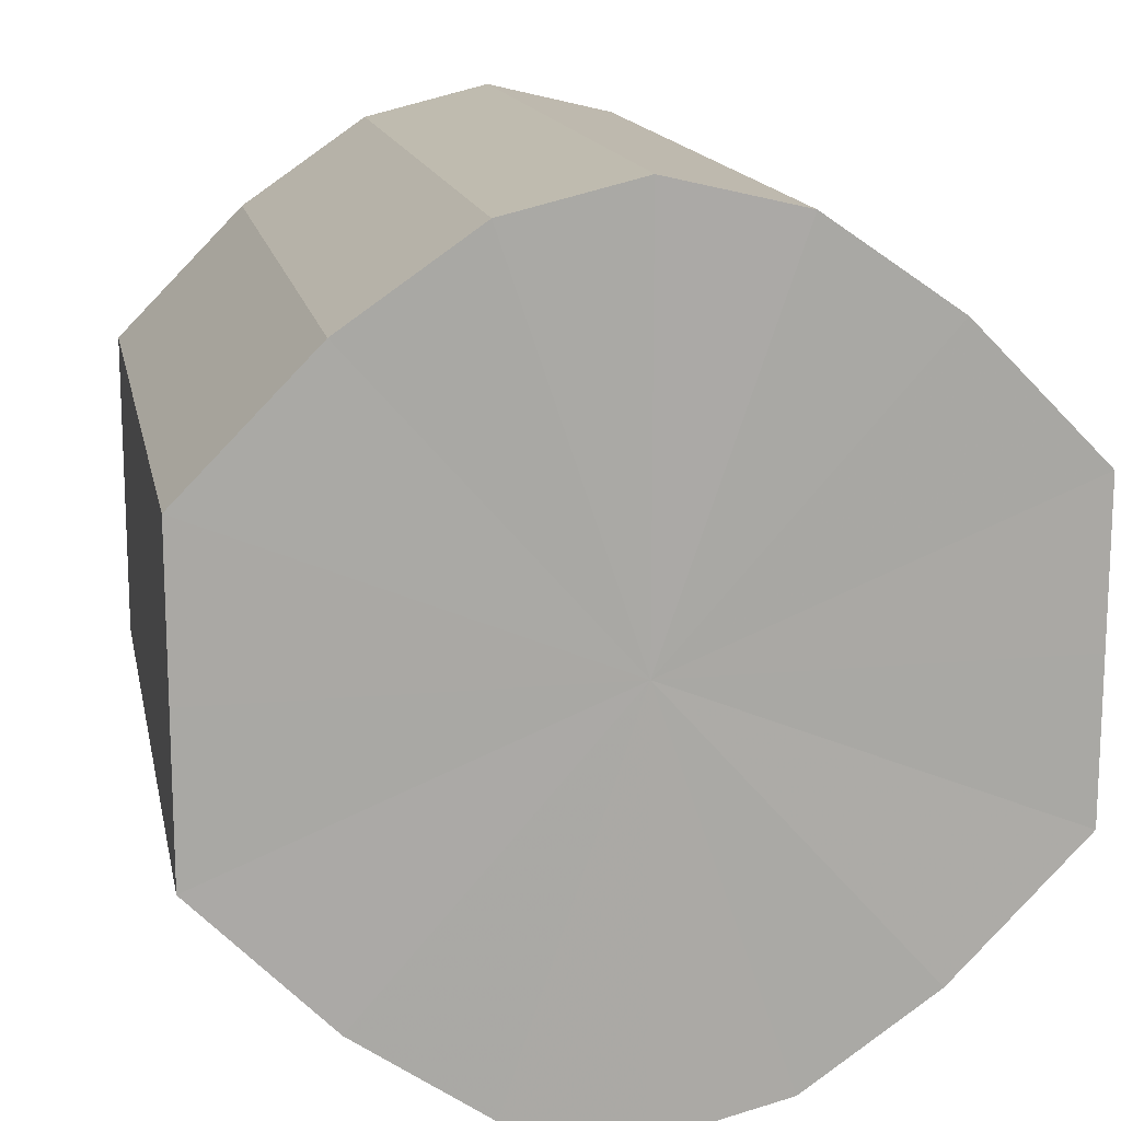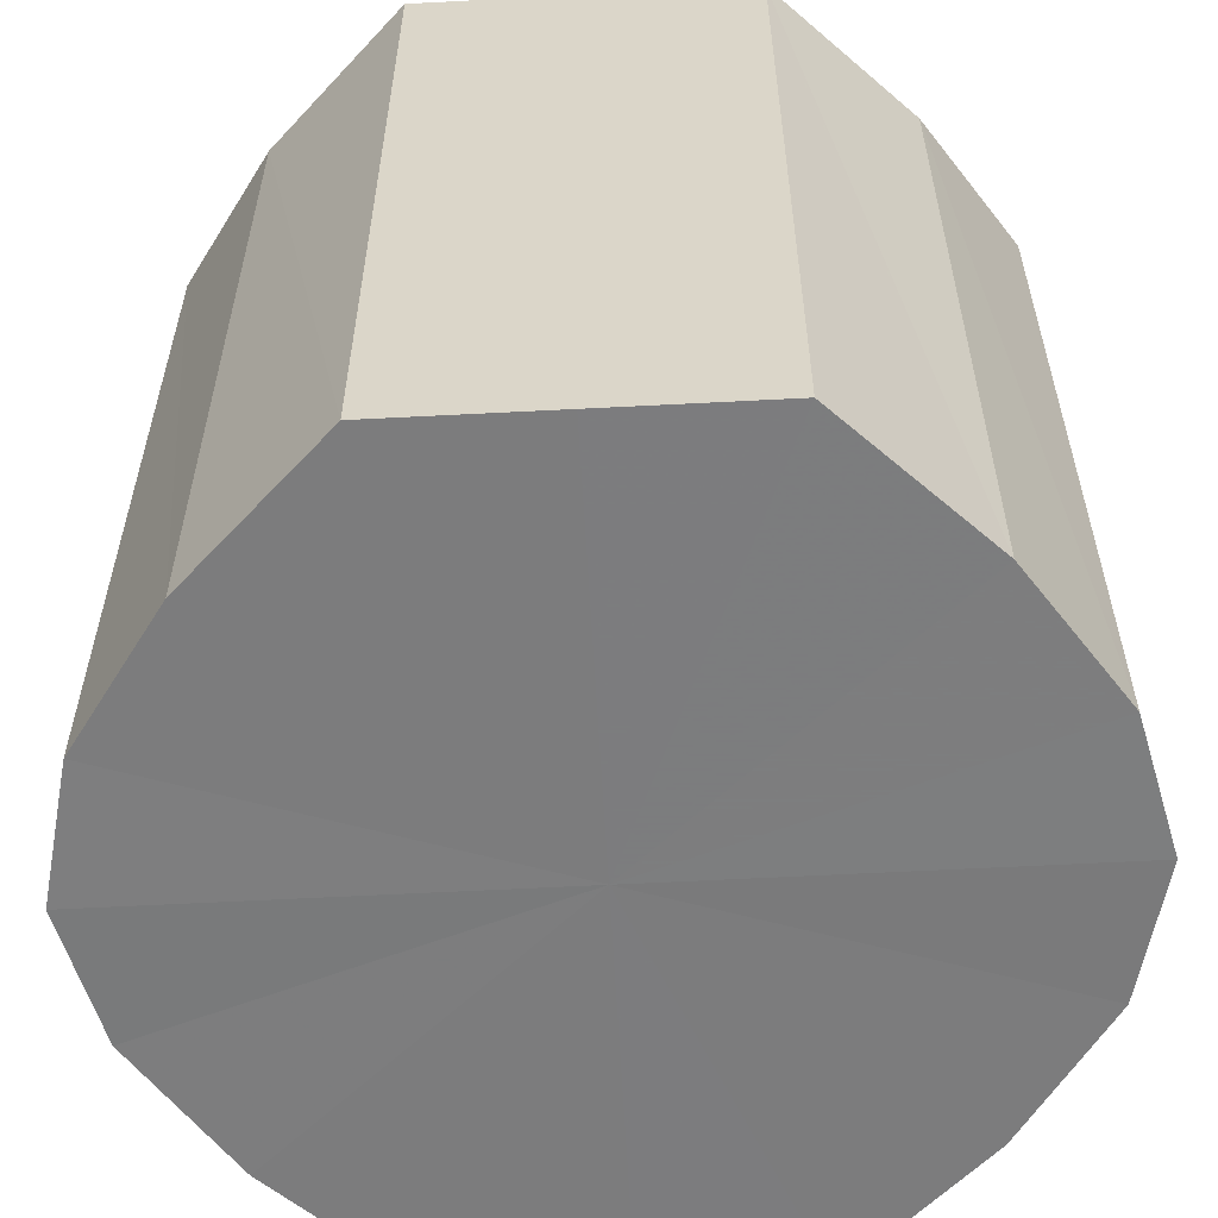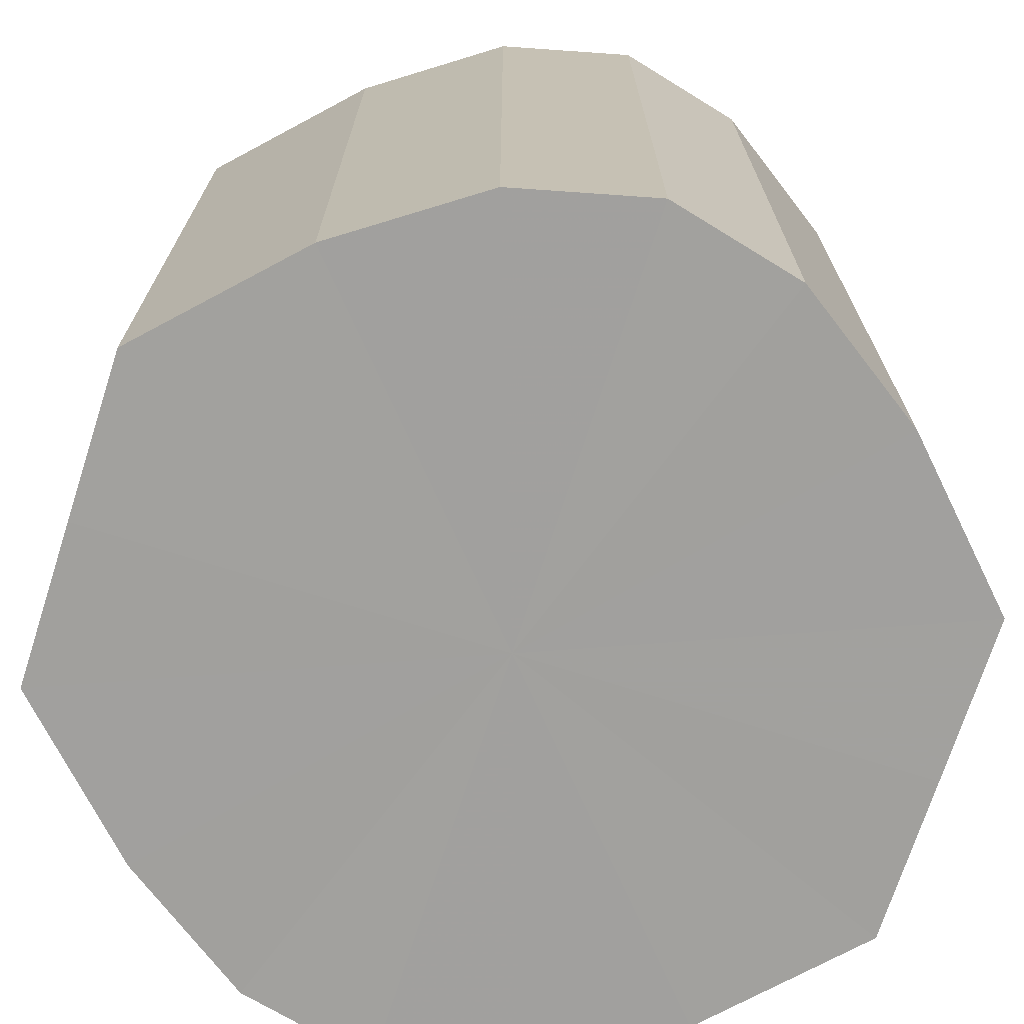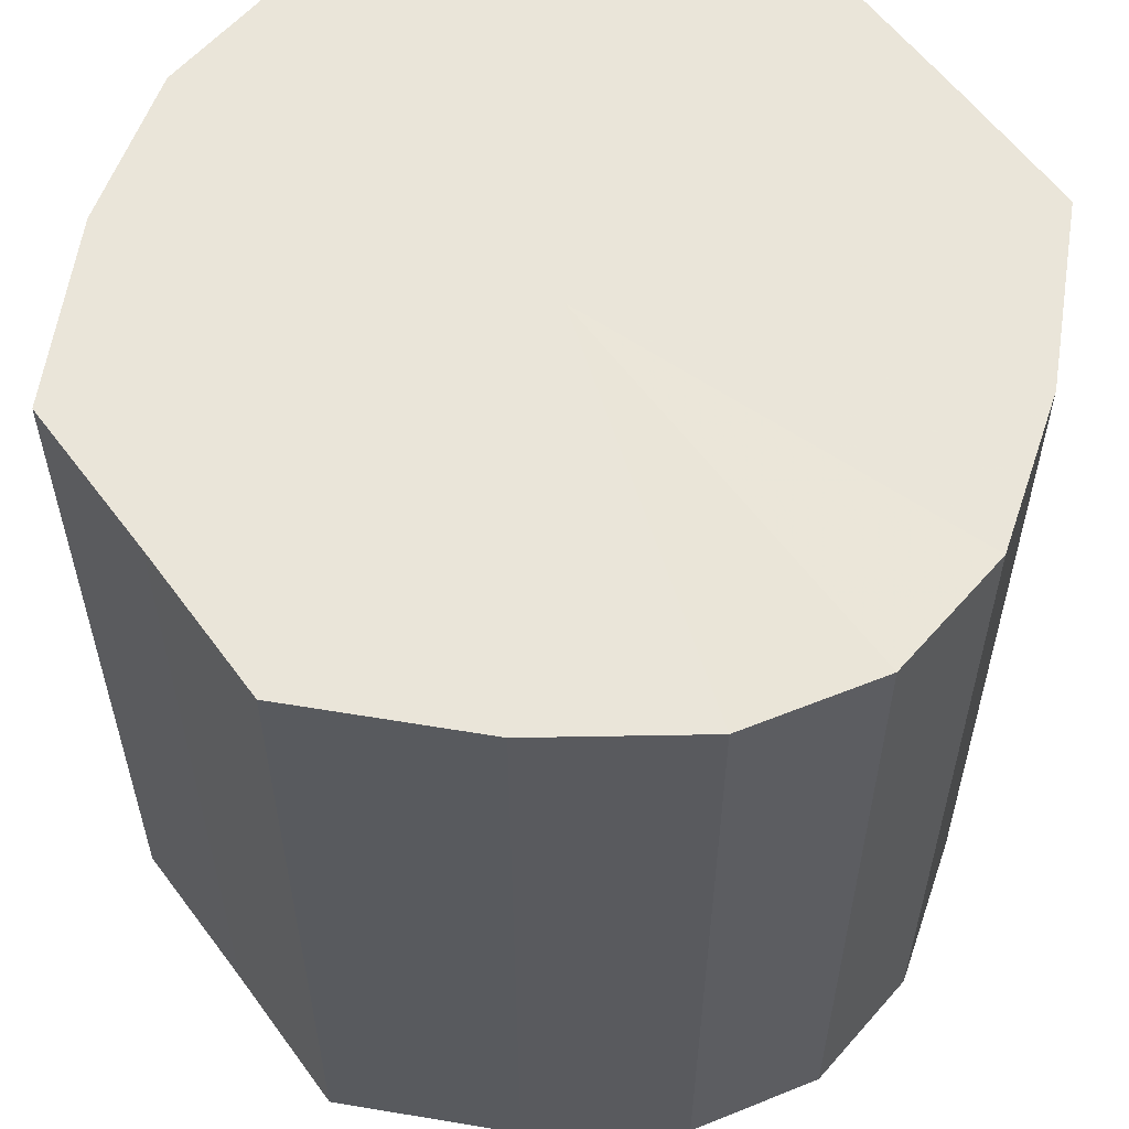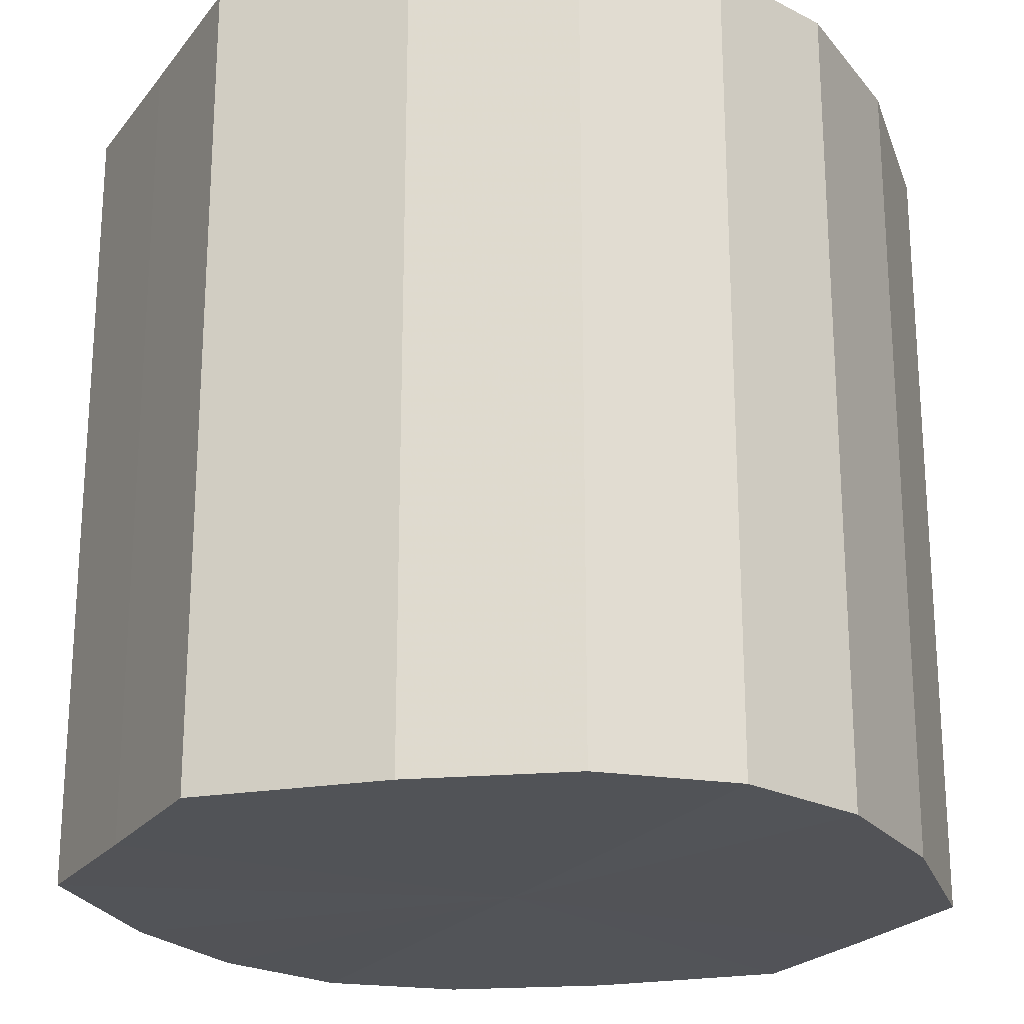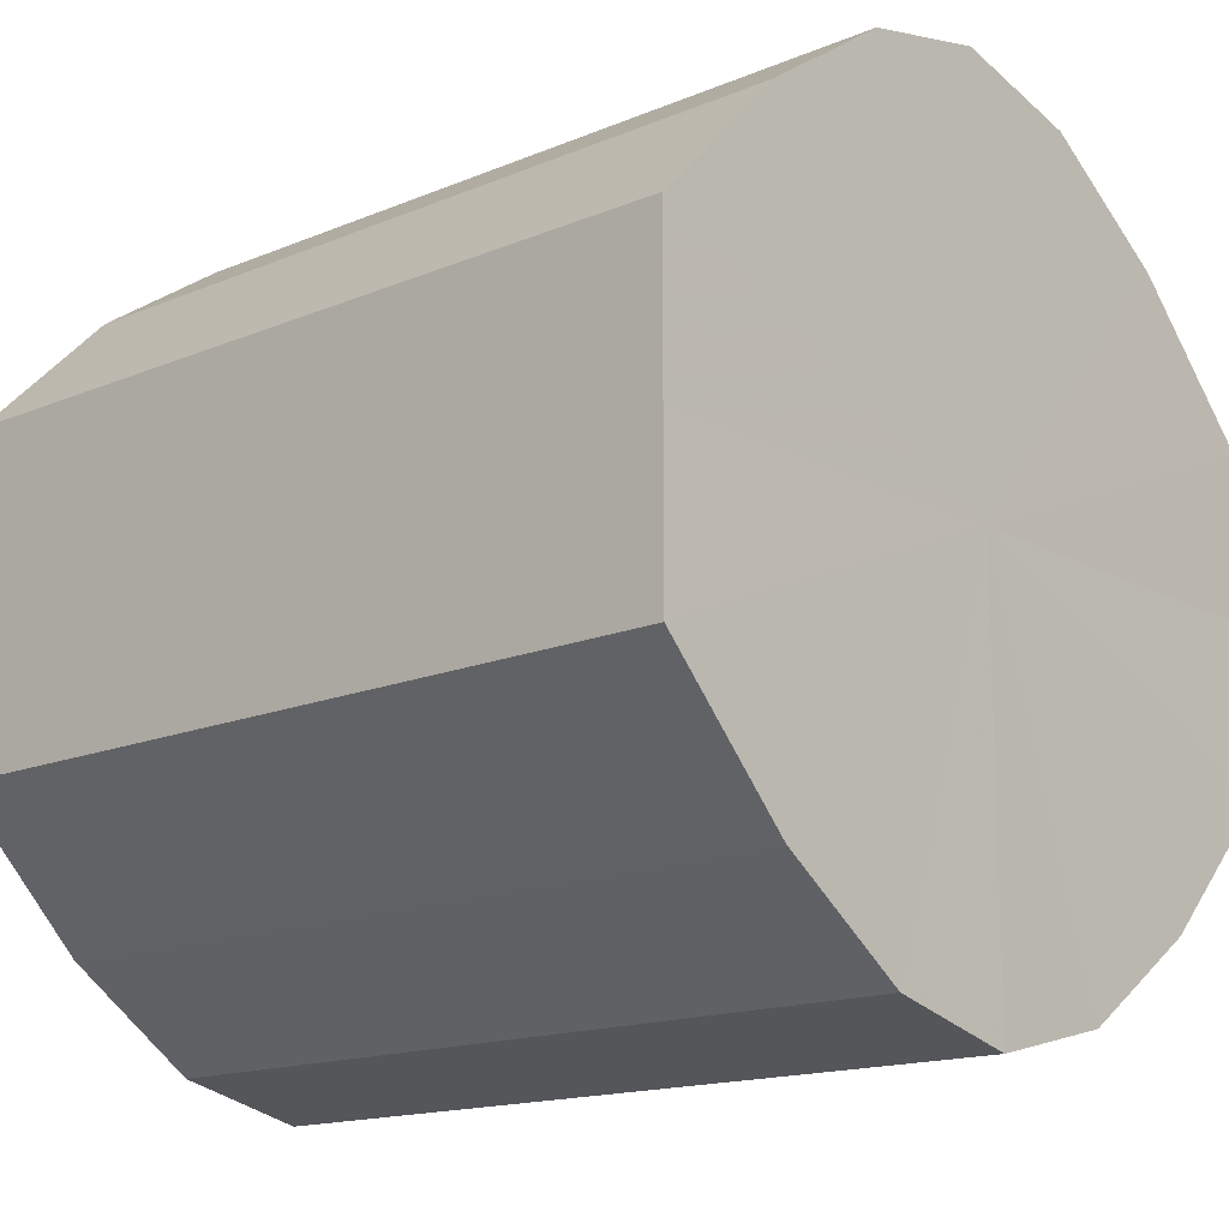
<metadata>
{"format":"obj","ext":"obj","renderer":"f3d","projection":"perspective","resolution":1024,"background":"white","views":[{"elev":14.8,"azim":168.9,"up":"+Z"},{"elev":-58.9,"azim":93.1,"up":"+Y"},{"elev":-71.9,"azim":-17.7,"up":"+Y"},{"elev":58.2,"azim":144.1,"up":"+Y"},{"elev":-22.5,"azim":-27.7,"up":"+Y"},{"elev":-15.5,"azim":-48.6,"up":"+Z"}]}
</metadata>
<code>
o 19725
v 2243 1880 6.979
v 2243 1880 6.981
v 2243 1880 6.979
v 2243 1880 6.988
v 2243 1880 6.981
v 2243 1880 6.981
v 2243 1880 6.981
v 2243 1880 6.998
v 2243 1880 6.988
v 2243 1880 6.988
v 2243 1880 6.988
v 2243 1880 7.01
v 2243 1880 6.998
v 2243 1880 6.998
v 2243 1880 6.998
v 2243 1880 7.023
v 2243 1880 7.01
v 2243 1880 7.01
v 2243 1880 7.01
v 2243 1880 7.033
v 2243 1880 7.023
v 2243 1880 7.023
v 2243 1880 7.023
v 2243 1880 7.04
v 2243 1880 7.033
v 2243 1880 7.033
v 2243 1880 7.033
v 2243 1880 7.042
v 2243 1880 7.04
v 2243 1880 7.04
v 2243 1880 7.04
v 2243 1880 7.042
v 2243 1880 6.979
v 2243 1880 6.981
v 2243 1880 6.981
v 2243 1880 6.988
v 2243 1880 6.988
v 2243 1880 6.981
v 2243 1880 6.979
v 2243 1880 6.988
v 2243 1880 6.981
v 2243 1880 6.998
v 2243 1880 6.998
v 2243 1880 6.998
v 2243 1880 6.988
v 2243 1880 7.01
v 2243 1880 6.998
v 2243 1880 7.01
v 2243 1880 7.01
v 2243 1880 7.023
v 2243 1880 7.01
v 2243 1880 7.033
v 2243 1880 7.023
v 2243 1880 7.023
v 2243 1880 7.023
v 2243 1880 7.04
v 2243 1880 7.033
v 2243 1880 7.042
v 2243 1880 7.04
v 2243 1880 7.033
v 2243 1880 7.033
v 2243 1880 7.04
v 2243 1880 7.042
v 2243 1880 7.04
v 2243 1880 7.01
v 2243 1880 6.981
v 2243 1880 6.979
v 2243 1880 6.988
v 2243 1880 6.981
v 2243 1880 6.998
v 2243 1880 6.988
v 2243 1880 7.01
v 2243 1880 6.998
v 2243 1880 7.023
v 2243 1880 7.01
v 2243 1880 7.033
v 2243 1880 7.023
v 2243 1880 7.04
v 2243 1880 7.033
v 2243 1880 7.042
v 2243 1880 7.04
v 2243 1880 7.01
v 2243 1880 6.979
v 2243 1880 6.981
v 2243 1880 6.981
v 2243 1880 6.988
v 2243 1880 6.988
v 2243 1880 6.998
v 2243 1880 6.998
v 2243 1880 7.01
v 2243 1880 7.01
v 2243 1880 7.023
v 2243 1880 7.023
v 2243 1880 7.033
v 2243 1880 7.033
v 2243 1880 7.04
v 2243 1880 7.04
v 2243 1880 7.042
f 1 2 3
f 2 4 5
f 6 1 7
f 4 8 9
f 10 6 11
f 8 12 13
f 14 10 15
f 12 16 17
f 18 14 19
f 16 20 21
f 22 18 23
f 20 24 25
f 26 22 27
f 24 28 29
f 30 26 31
f 28 30 32
f 33 34 35
f 35 36 37
f 38 39 33
f 40 41 38
f 37 42 43
f 44 45 40
f 46 47 44
f 43 48 49
f 50 51 46
f 52 53 50
f 49 54 55
f 56 57 52
f 58 59 56
f 55 60 61
f 62 63 58
f 61 64 62
f 65 66 67
f 65 68 66
f 65 67 69
f 65 70 68
f 65 69 71
f 65 72 70
f 65 71 73
f 65 74 72
f 65 73 75
f 65 76 74
f 65 75 77
f 65 78 76
f 65 77 79
f 65 80 78
f 65 79 81
f 65 81 80
f 82 83 84
f 82 85 83
f 82 84 86
f 82 87 85
f 82 86 88
f 82 89 87
f 82 88 90
f 82 91 89
f 82 90 92
f 82 93 91
f 82 92 94
f 82 95 93
f 82 94 96
f 82 97 95
f 82 96 98
f 82 98 97

</code>
